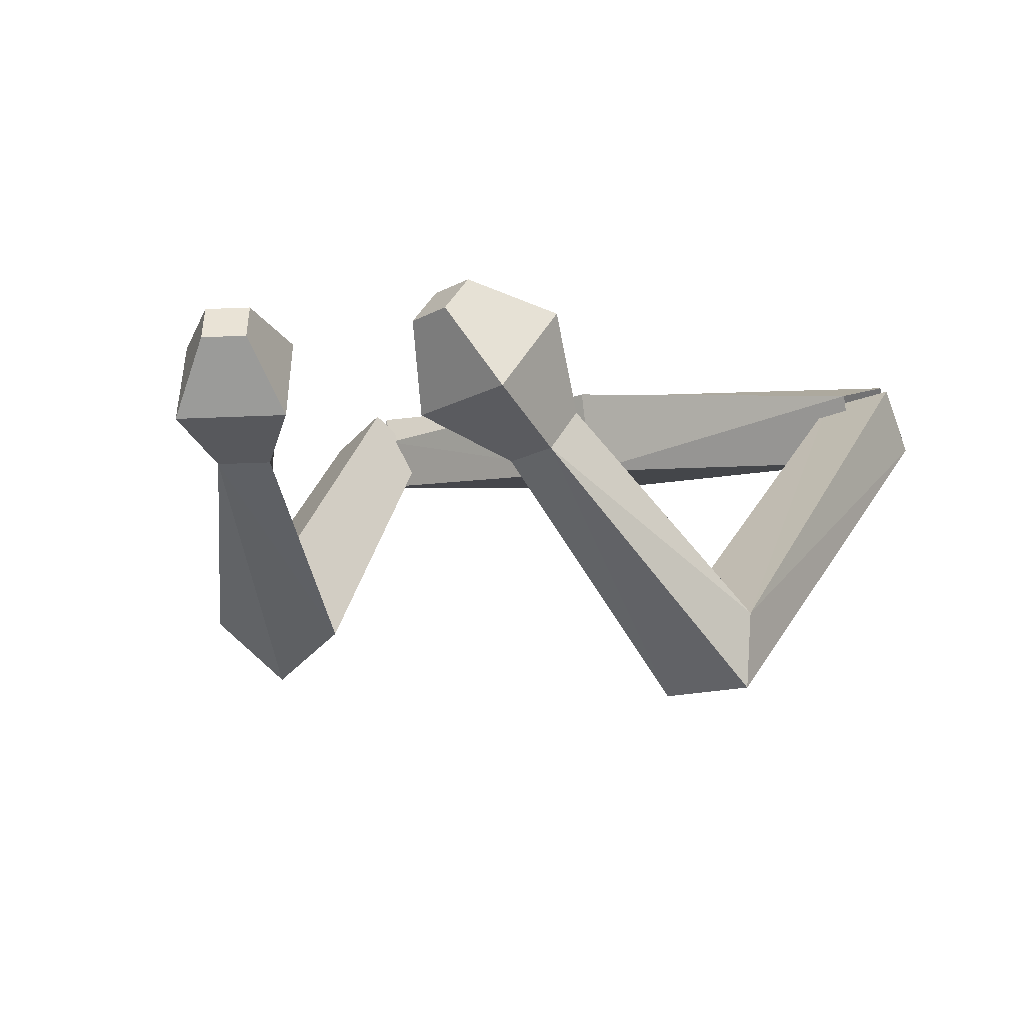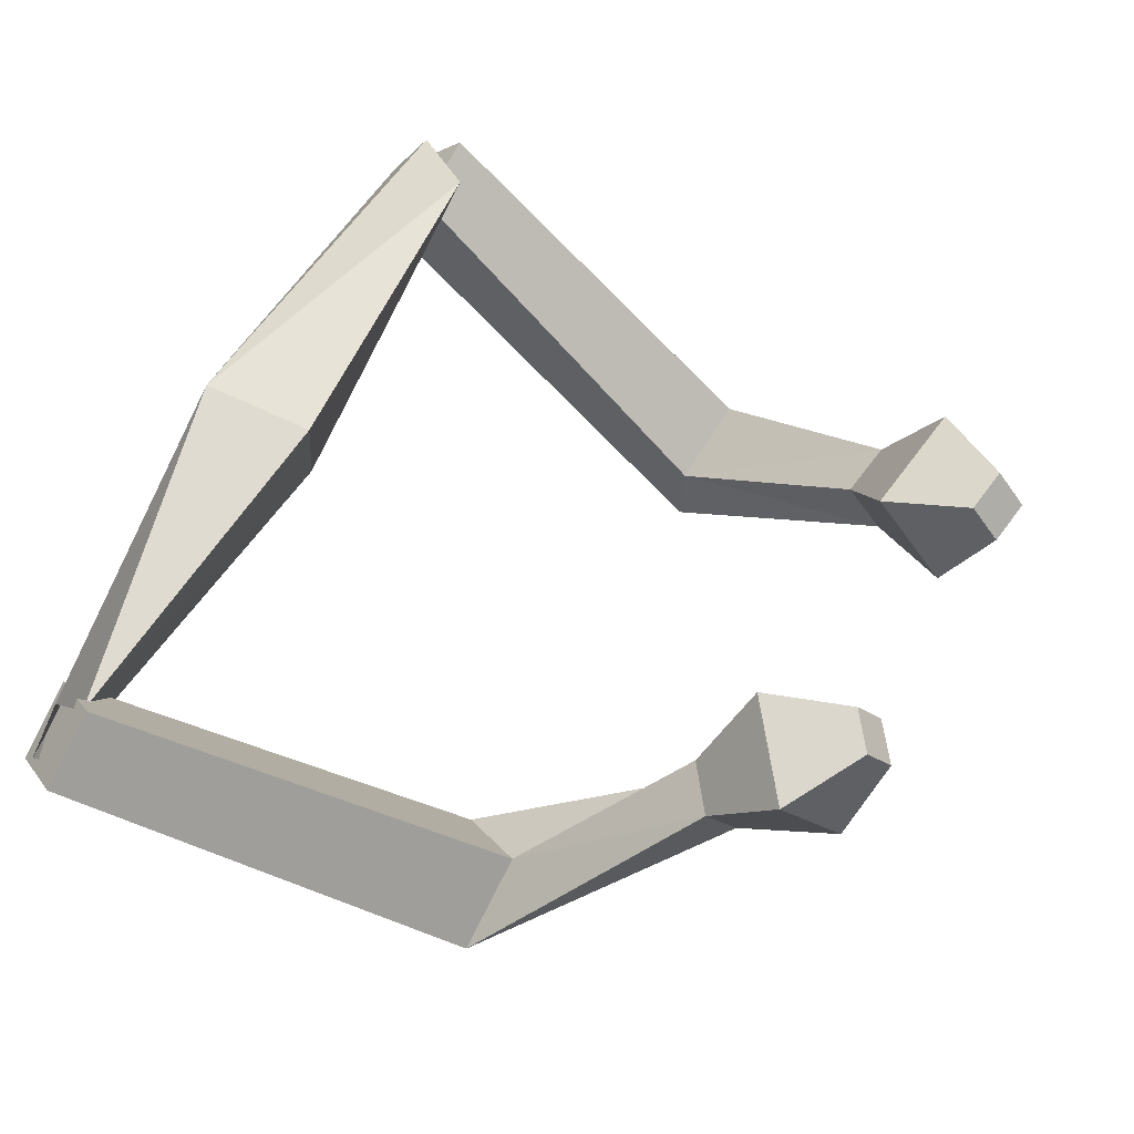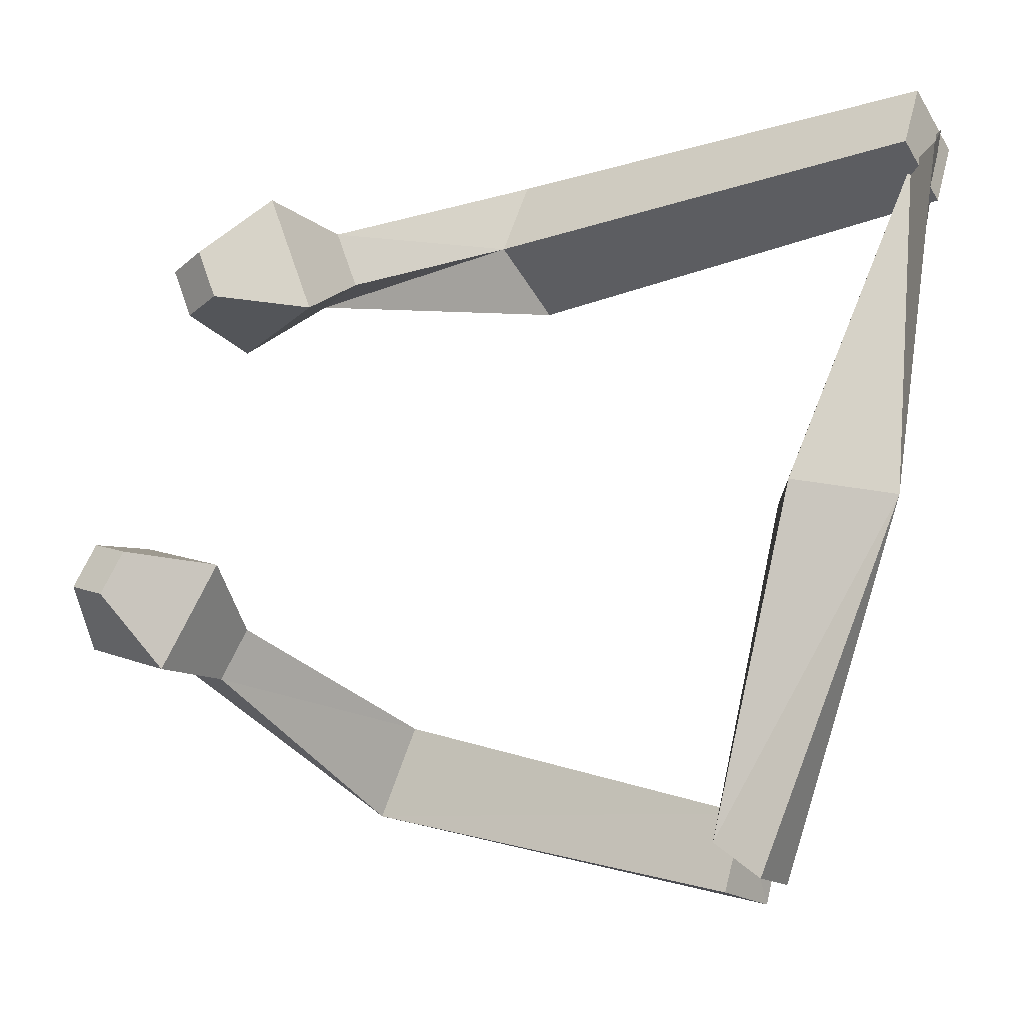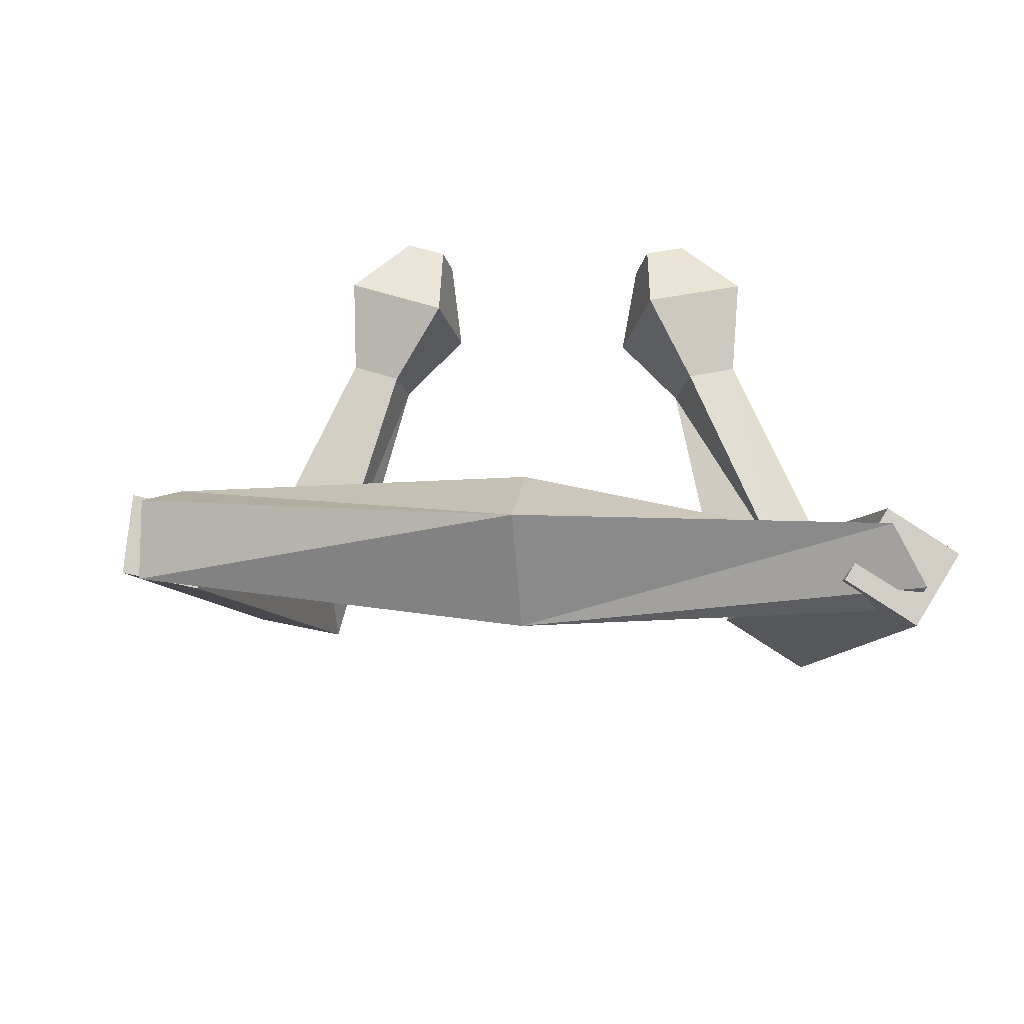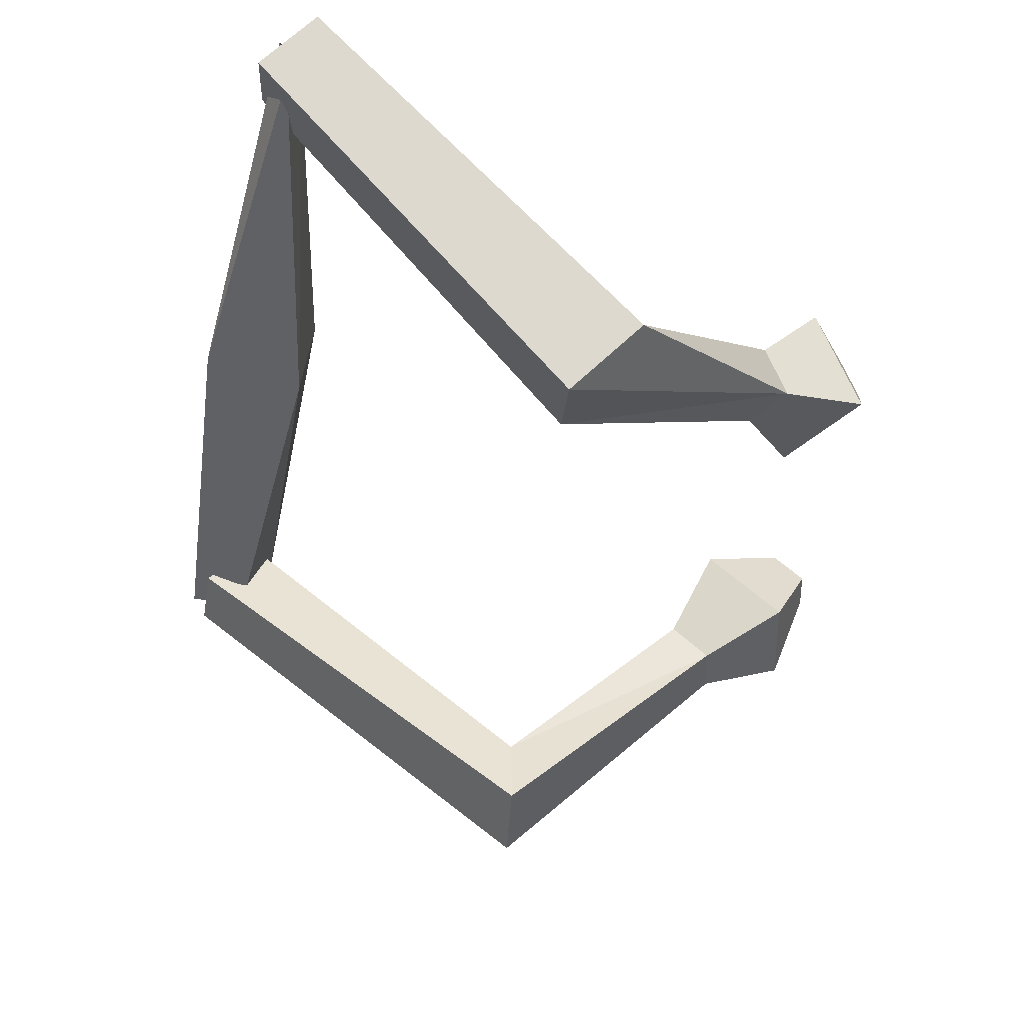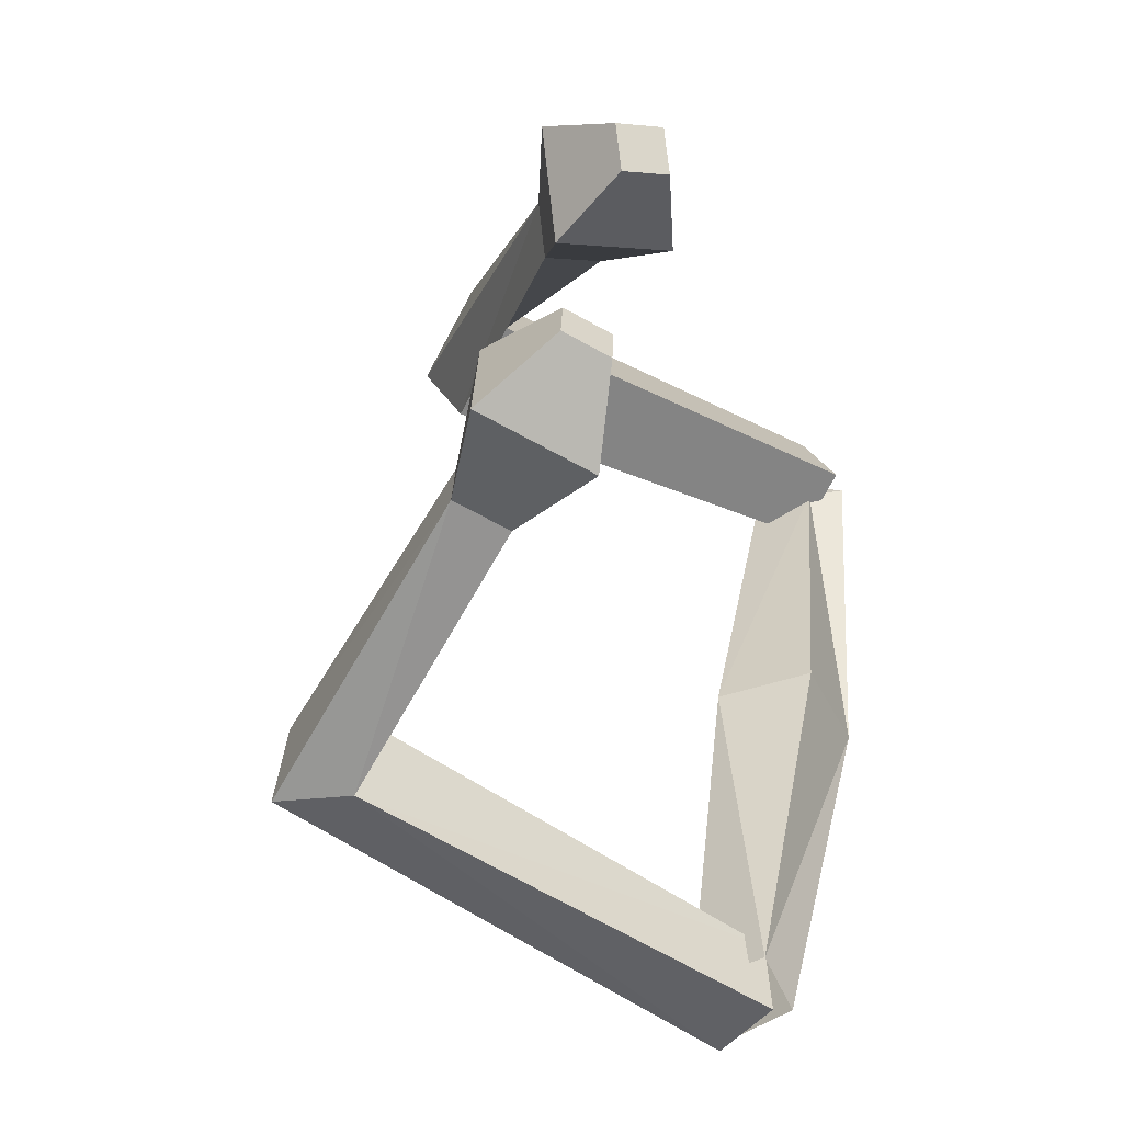
<metadata>
{"format":"obj","ext":"obj","renderer":"f3d","projection":"perspective","resolution":1024,"background":"white","views":[{"elev":-11.3,"azim":110.9,"up":"+Y"},{"elev":62.9,"azim":11.1,"up":"+Y"},{"elev":-10.0,"azim":175.0,"up":"+Z"},{"elev":32.0,"azim":-92.5,"up":"+Y"},{"elev":-45.2,"azim":-23.6,"up":"+Y"},{"elev":-35.6,"azim":103.9,"up":"+Z"}]}
</metadata>
<code>
o Cube
v 0.6524 -0.08476 -1.986
v 0.7839 -0.03208 -2.469
v 0.3261 -0.3816 -2.417
v 0.6565 -0.5228 -2.172
v 0.3323 -0.4696 -2.051
v 0.4512 -0.4142 -2.538
v 0.5784 0.05191 -2.386
v 0.8513 -0.05337 -2.165
v 4.675 -0.3268 -0.3256
v 4.489 -0.1044 -0.3987
v 4.62 -0.08276 -0.667
v 4.806 -0.3051 -0.5939
v 2.587 -2.446 -1.287
v 2.597 -1.964 -1.323
v 2.82 -1.955 -1.926
v 2.809 -2.438 -1.89
v 4.384 -0.8478 -0.2639
v 4.246 -0.2442 -1.108
v 3.922 -0.2978 -0.4446
v 4.708 -0.7942 -0.9275
v 3.74 -0.8189 -0.7874
v 4.123 -1.061 -1.023
v 3.965 -1.087 -0.6992
v 3.898 -0.7927 -1.111
v -0.6377 0.1294 1.917
v -0.3539 0.4478 2.199
v -0.6844 0.09286 2.406
v -0.5878 -0.1336 2.328
v -0.7908 -0.1103 2.342
v -0.507 0.2081 2.623
v -0.5385 0.4588 2.193
v -0.4418 0.2324 2.116
v 0.3427 -0.3538 0.003799
v -0.3495 -0.3495 -0.000446
v 0.4017 0.2697 0.05573
v -0.2608 0.4059 -0.0565
v 4.219 -0.1335 1.396
v 4.12 -0.125 1.114
v 3.96 0.1199 1.177
v 4.059 0.1114 1.459
v 1.479 -2.064 2.139
v 1.673 -1.76 1.601
v 2.032 -1.357 1.958
v 1.839 -1.66 2.496
v 4.011 -0.6147 1.688
v 3.37 0.01225 1.146
v 3.766 -0.5935 0.9895
v 3.615 -0.008924 1.845
v 3.267 -0.7838 1.359
v 3.193 -0.4985 1.777
v 3.386 -0.7942 1.7
v 3.074 -0.4882 1.436
f 34 3 4
f 8 7 36
f 36 7 3
f 33 4 8
f 6 5 1
f 11 10 9
f 17 9 10
f 18 11 12
f 17 20 12
f 18 19 10
f 1 14 15
f 5 6 16
f 6 2 15
f 5 13 14
f 21 19 18
f 23 22 20
f 24 18 20
f 23 17 19
f 14 13 23
f 15 24 22
f 13 16 22
f 14 21 24
f 28 27 34
f 36 31 32
f 34 27 31
f 32 28 33
f 26 25 29
f 37 38 39
f 47 38 37
f 40 39 46
f 45 37 40
f 39 38 47
f 43 42 25
f 41 44 30
f 30 44 43
f 42 41 29
f 46 47 49
f 51 45 48
f 50 48 46
f 47 45 51
f 42 49 51
f 50 52 43
f 51 50 44
f 43 52 49
f 33 34 4
f 35 8 36
f 34 36 3
f 35 33 8
f 2 6 1
f 12 11 9
f 19 17 10
f 20 18 12
f 9 17 12
f 11 18 10
f 2 1 15
f 13 5 16
f 16 6 15
f 1 5 14
f 24 21 18
f 17 23 20
f 22 24 20
f 21 23 19
f 21 14 23
f 16 15 22
f 23 13 22
f 15 14 24
f 33 28 34
f 35 36 32
f 36 34 31
f 35 32 33
f 30 26 29
f 40 37 39
f 45 47 37
f 48 40 46
f 48 45 40
f 46 39 47
f 26 43 25
f 29 41 30
f 26 30 43
f 25 42 29
f 52 46 49
f 50 51 48
f 52 50 46
f 49 47 51
f 41 42 51
f 44 50 43
f 41 51 44
f 42 43 49

</code>
